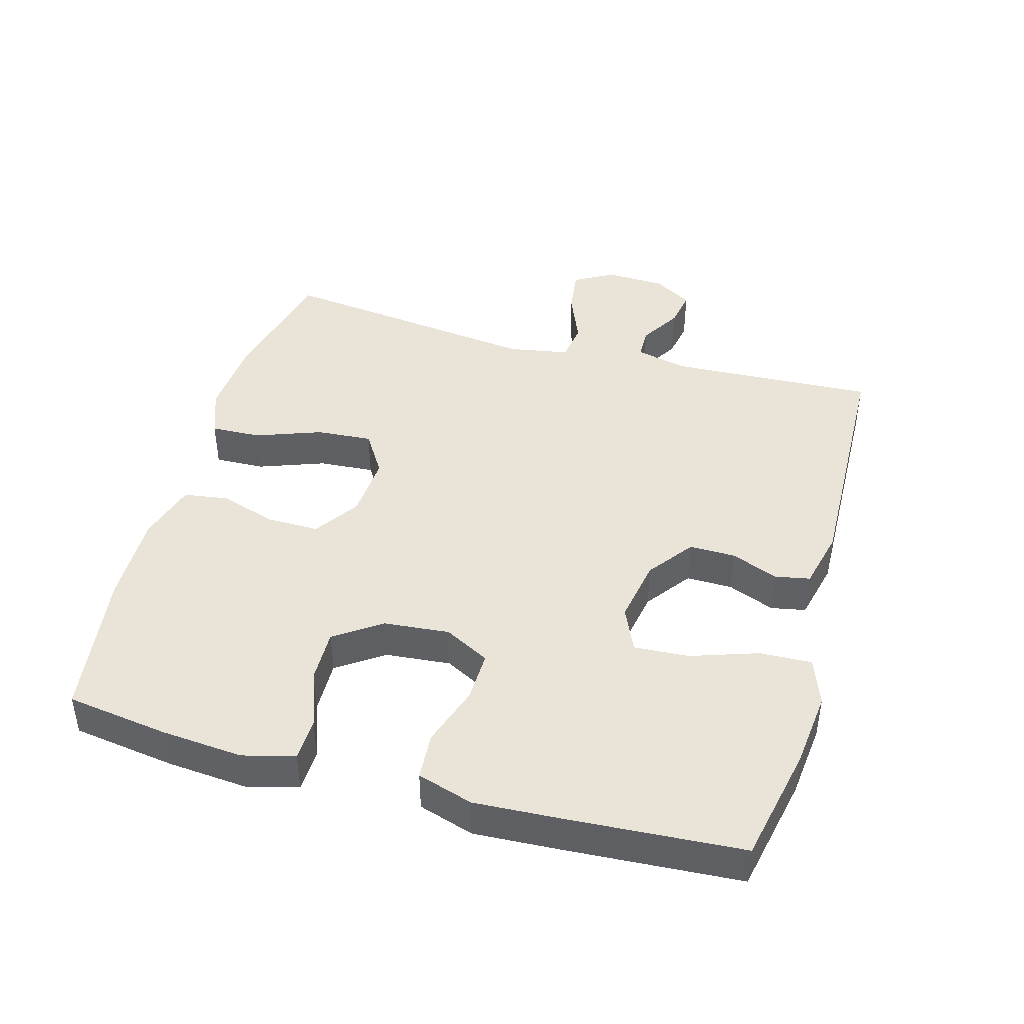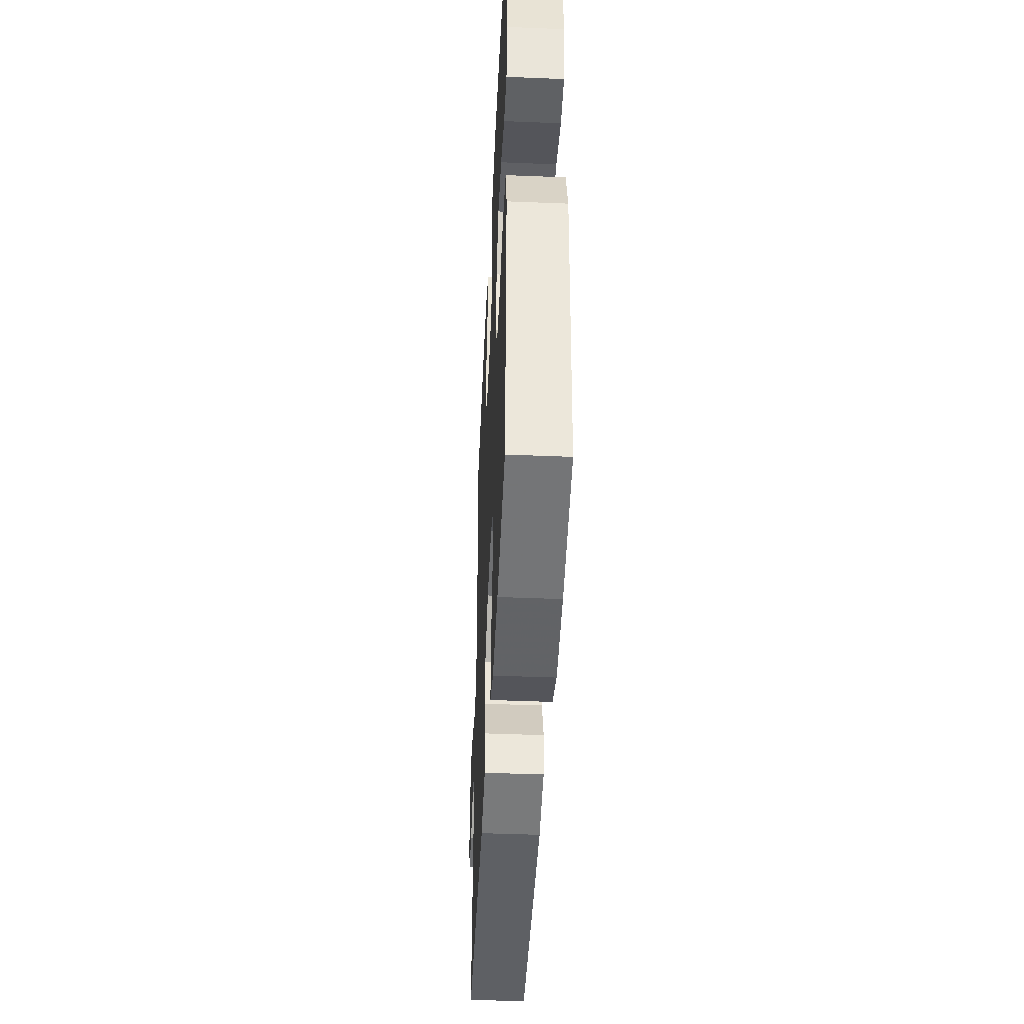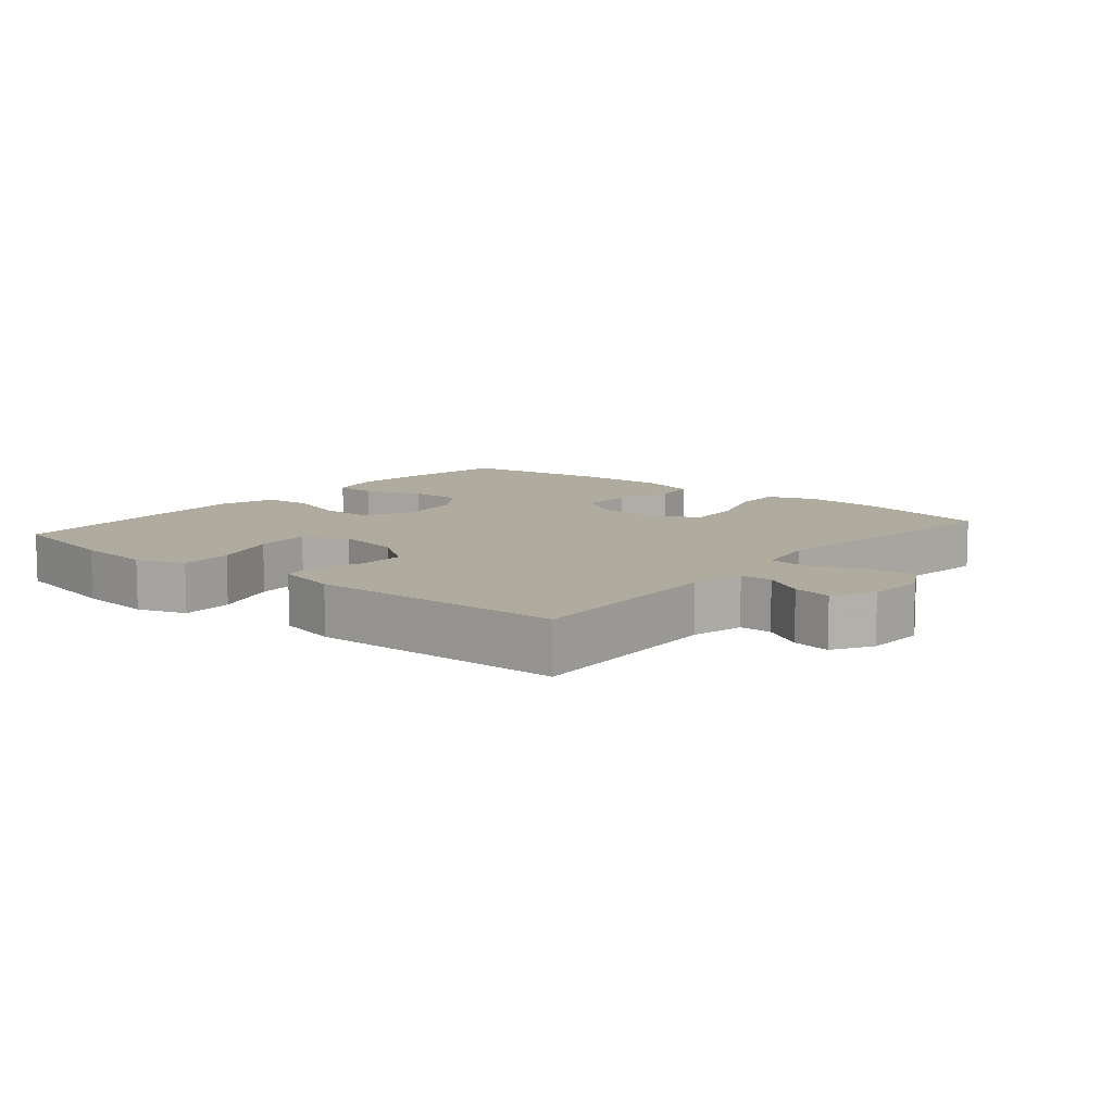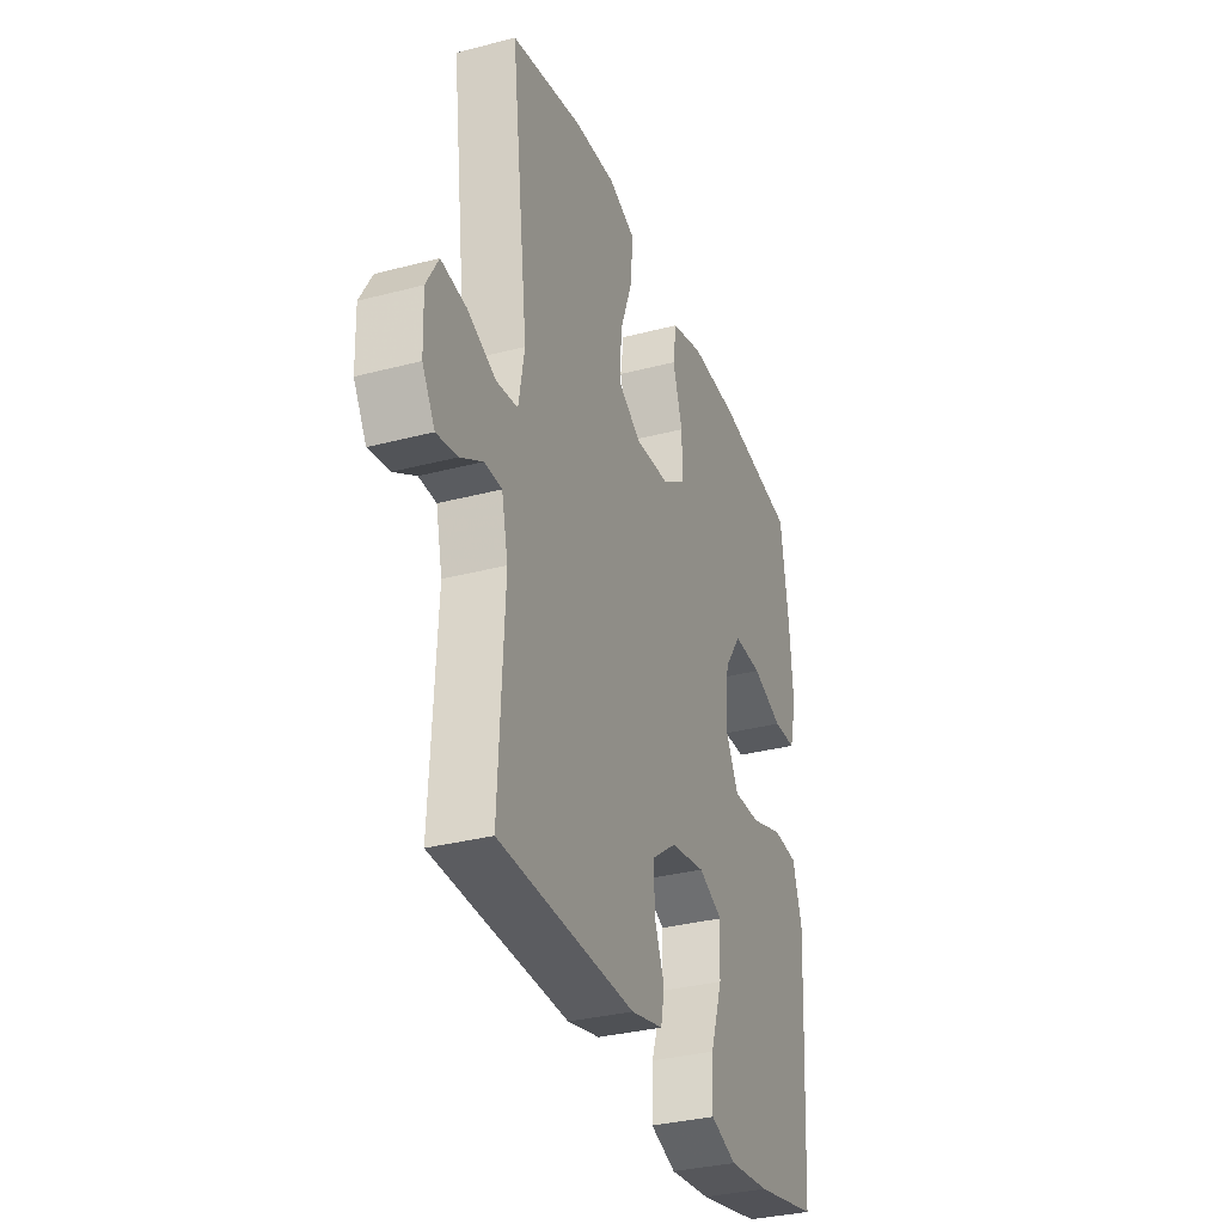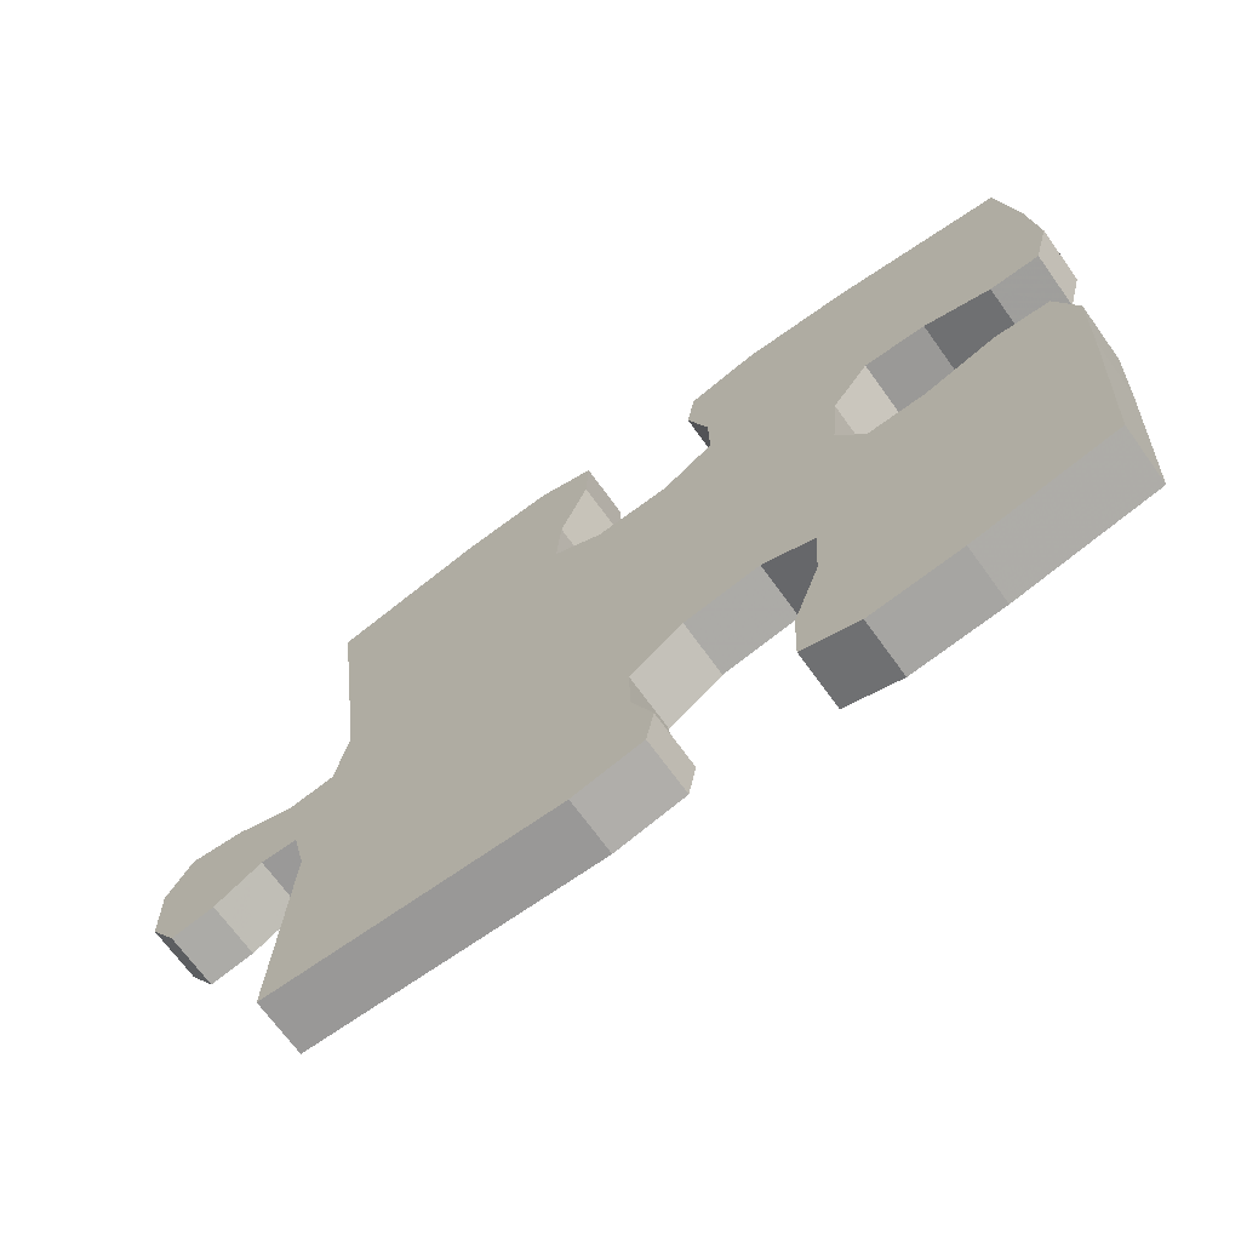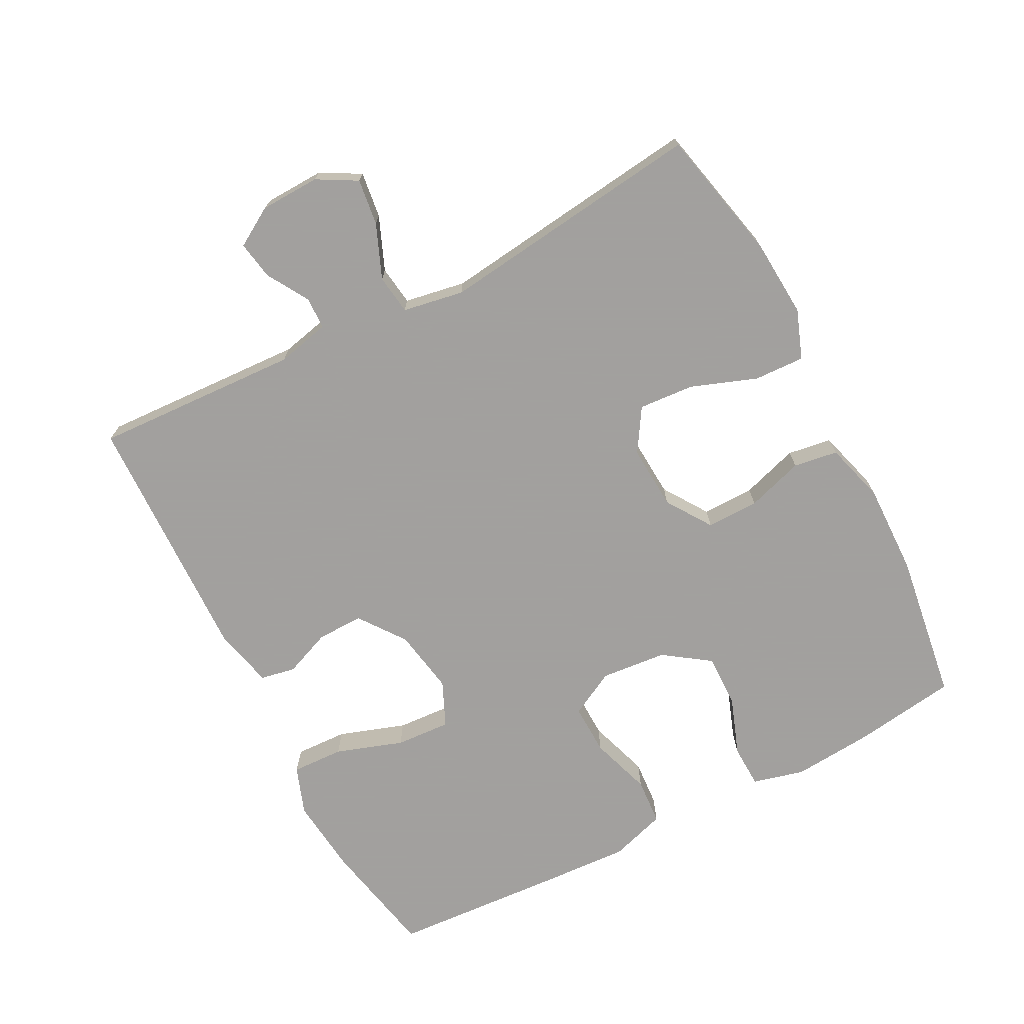
<metadata>
{"format":"obj","ext":"obj","renderer":"f3d","projection":"perspective","resolution":1024,"background":"white","views":[{"elev":43.5,"azim":105.7,"up":"+Y"},{"elev":-44.8,"azim":87.3,"up":"+Z"},{"elev":9.7,"azim":-140.2,"up":"+Y"},{"elev":-32.9,"azim":-70.1,"up":"+Z"},{"elev":-69.9,"azim":35.8,"up":"+Z"},{"elev":-71.9,"azim":-62.5,"up":"+Y"}]}
</metadata>
<code>
v -0.5 0.07 -0.5
v -0.485 0.07 -0.193
v -0.503 0.07 -0.114
v -0.551 0.07 -0.113
v -0.613 0.07 -0.15
v -0.67 0.07 -0.16
v -0.705 0.07 -0.102
v -0.708 0.07 -0.013
v -0.675 0.07 0.046
v -0.606 0.07 0.037
v -0.526 0.07 0.004
v -0.467 0.07 0.012
v -0.451 0.07 0.103
v -0.5 0.07 0.5
v -0.302 0.07 0.544
v -0.186 0.07 0.552
v -0.113 0.07 0.525
v -0.116 0.07 0.45
v -0.152 0.07 0.352
v -0.158 0.07 0.269
v -0.094 0.07 0.229
v 0.002 0.07 0.235
v 0.069 0.07 0.28
v 0.068 0.07 0.358
v 0.041 0.07 0.443
v 0.051 0.07 0.509
v 0.141 0.07 0.535
v 0.277 0.07 0.532
v 0.5 0.07 0.5
v 0.522 0.07 0.347
v 0.532 0.07 0.226
v 0.512 0.07 0.149
v 0.448 0.07 0.147
v 0.362 0.07 0.178
v 0.282 0.07 0.18
v 0.234 0.07 0.111
v 0.225 0.07 0.013
v 0.261 0.07 -0.055
v 0.337 0.07 -0.053
v 0.428 0.07 -0.023
v 0.498 0.07 -0.028
v 0.524 0.07 -0.111
v 0.517 0.07 -0.239
v 0.5 0.07 -0.5
v 0.324 0.07 -0.536
v 0.21 0.07 -0.548
v 0.138 0.07 -0.522
v 0.141 0.07 -0.444
v 0.175 0.07 -0.344
v 0.18 0.07 -0.262
v 0.113 0.07 -0.232
v 0.016 0.07 -0.249
v -0.052 0.07 -0.299
v -0.051 0.07 -0.368
v -0.023 0.07 -0.438
v -0.033 0.07 -0.49
v -0.123 0.07 -0.511
v -0.5 0 -0.5
v -0.485 0 -0.193
v -0.503 0 -0.114
v -0.551 0 -0.113
v -0.613 0 -0.15
v -0.67 0 -0.16
v -0.705 0 -0.102
v -0.708 0 -0.013
v -0.675 0 0.046
v -0.606 0 0.037
v -0.526 0 0.004
v -0.467 0 0.012
v -0.451 0 0.103
v -0.5 0 0.5
v -0.302 0 0.544
v -0.186 0 0.552
v -0.113 0 0.525
v -0.116 0 0.45
v -0.152 0 0.352
v -0.158 0 0.269
v -0.094 0 0.229
v 0.002 0 0.235
v 0.069 0 0.28
v 0.068 0 0.358
v 0.041 0 0.443
v 0.051 0 0.509
v 0.141 0 0.535
v 0.277 0 0.532
v 0.5 0 0.5
v 0.522 0 0.347
v 0.532 0 0.226
v 0.512 0 0.149
v 0.448 0 0.147
v 0.362 0 0.178
v 0.282 0 0.18
v 0.234 0 0.111
v 0.225 0 0.013
v 0.261 0 -0.055
v 0.337 0 -0.053
v 0.428 0 -0.023
v 0.498 0 -0.028
v 0.524 0 -0.111
v 0.517 0 -0.239
v 0.5 0 -0.5
v 0.324 0 -0.536
v 0.21 0 -0.548
v 0.138 0 -0.522
v 0.141 0 -0.444
v 0.175 0 -0.344
v 0.18 0 -0.262
v 0.113 0 -0.232
v 0.016 0 -0.249
v -0.052 0 -0.299
v -0.051 0 -0.368
v -0.023 0 -0.438
v -0.033 0 -0.49
v -0.123 0 -0.511
f 57 1 2
f 56 57 2
f 55 56 2
f 54 55 2
f 53 54 2 3
f 52 53 3
f 51 52 3
f 47 48 49
f 46 47 49
f 45 46 49
f 44 45 49
f 43 44 49
f 42 43 49
f 41 42 49
f 40 41 49
f 39 40 49
f 38 39 49 50
f 37 38 50 51
f 32 33 34
f 31 32 34
f 30 31 34
f 29 30 34
f 28 29 34
f 27 28 34
f 26 27 34
f 25 26 34
f 24 25 34
f 23 24 34 35
f 22 23 35 36
f 17 18 19
f 16 17 19
f 15 16 19
f 14 15 19
f 13 14 19
f 12 13 19 20
f 9 10 11
f 8 9 11
f 7 8 11
f 6 7 11
f 5 6 11
f 4 5 11
f 3 4 11 12
f 51 3 12
f 37 51 12
f 36 37 12
f 22 36 12
f 21 22 12
f 12 20 21
f 59 58 114
f 59 114 113
f 59 113 112
f 59 112 111
f 60 59 111 110
f 60 110 109
f 60 109 108
f 106 105 104
f 106 104 103
f 106 103 102
f 106 102 101
f 106 101 100
f 106 100 99
f 106 99 98
f 106 98 97
f 106 97 96
f 107 106 96 95
f 108 107 95 94
f 91 90 89
f 91 89 88
f 91 88 87
f 91 87 86
f 91 86 85
f 91 85 84
f 91 84 83
f 91 83 82
f 91 82 81
f 92 91 81 80
f 93 92 80 79
f 76 75 74
f 76 74 73
f 76 73 72
f 76 72 71
f 76 71 70
f 77 76 70 69
f 68 67 66
f 68 66 65
f 68 65 64
f 68 64 63
f 68 63 62
f 68 62 61
f 69 68 61 60
f 69 60 108
f 69 108 94
f 69 94 93
f 69 93 79
f 69 79 78
f 78 77 69
f 1 58 59 2
f 2 59 60 3
f 3 60 61 4
f 4 61 62 5
f 5 62 63 6
f 6 63 64 7
f 7 64 65 8
f 8 65 66 9
f 9 66 67 10
f 10 67 68 11
f 11 68 69 12
f 12 69 70 13
f 13 70 71 14
f 14 71 72 15
f 15 72 73 16
f 16 73 74 17
f 17 74 75 18
f 18 75 76 19
f 19 76 77 20
f 20 77 78 21
f 21 78 79 22
f 22 79 80 23
f 23 80 81 24
f 24 81 82 25
f 25 82 83 26
f 26 83 84 27
f 27 84 85 28
f 28 85 86 29
f 29 86 87 30
f 30 87 88 31
f 31 88 89 32
f 32 89 90 33
f 33 90 91 34
f 34 91 92 35
f 35 92 93 36
f 36 93 94 37
f 37 94 95 38
f 38 95 96 39
f 39 96 97 40
f 40 97 98 41
f 41 98 99 42
f 42 99 100 43
f 43 100 101 44
f 44 101 102 45
f 45 102 103 46
f 46 103 104 47
f 47 104 105 48
f 48 105 106 49
f 49 106 107 50
f 50 107 108 51
f 51 108 109 52
f 52 109 110 53
f 53 110 111 54
f 54 111 112 55
f 55 112 113 56
f 56 113 114 57
f 57 114 58 1

</code>
